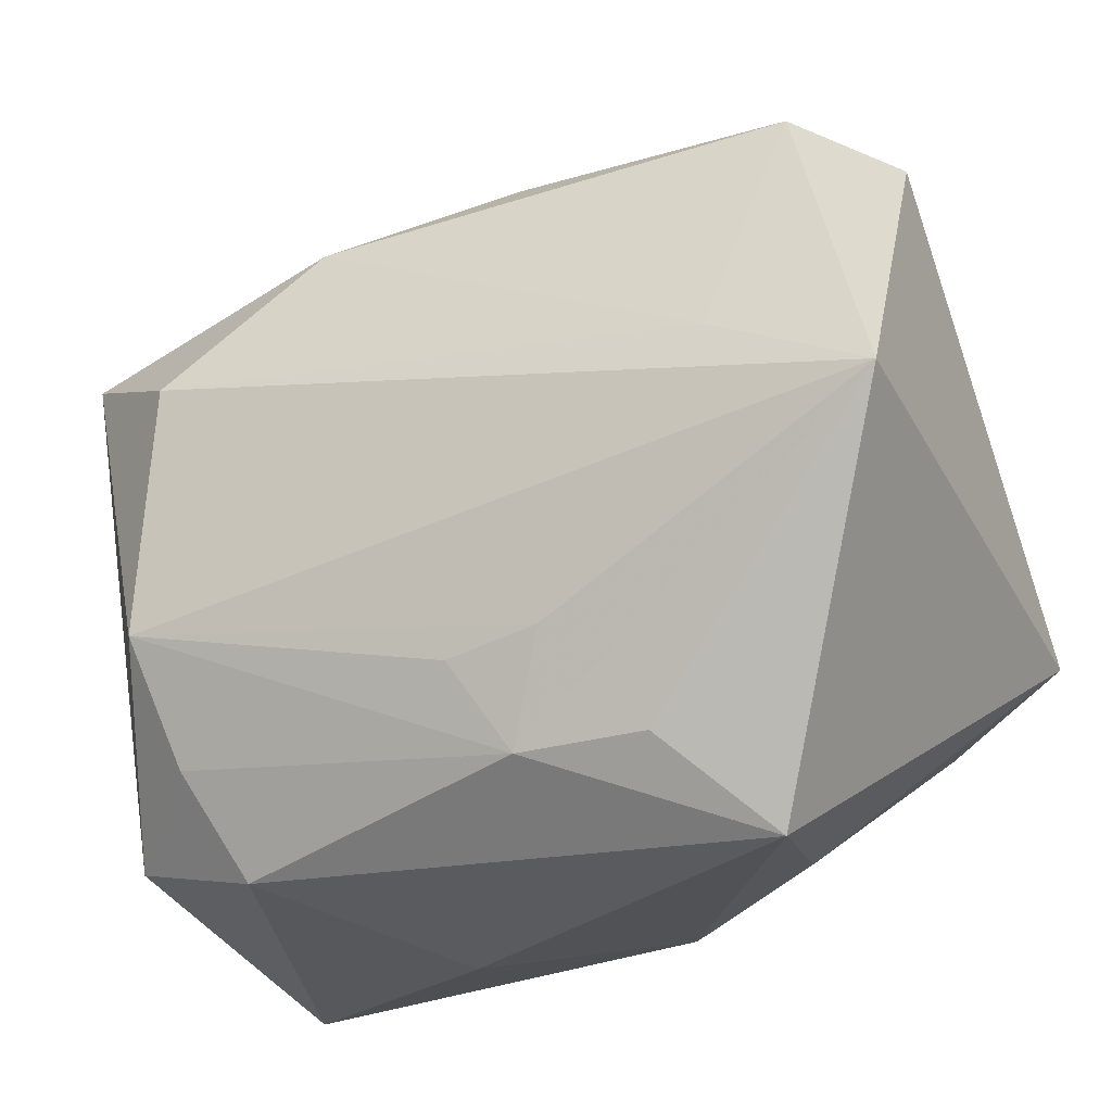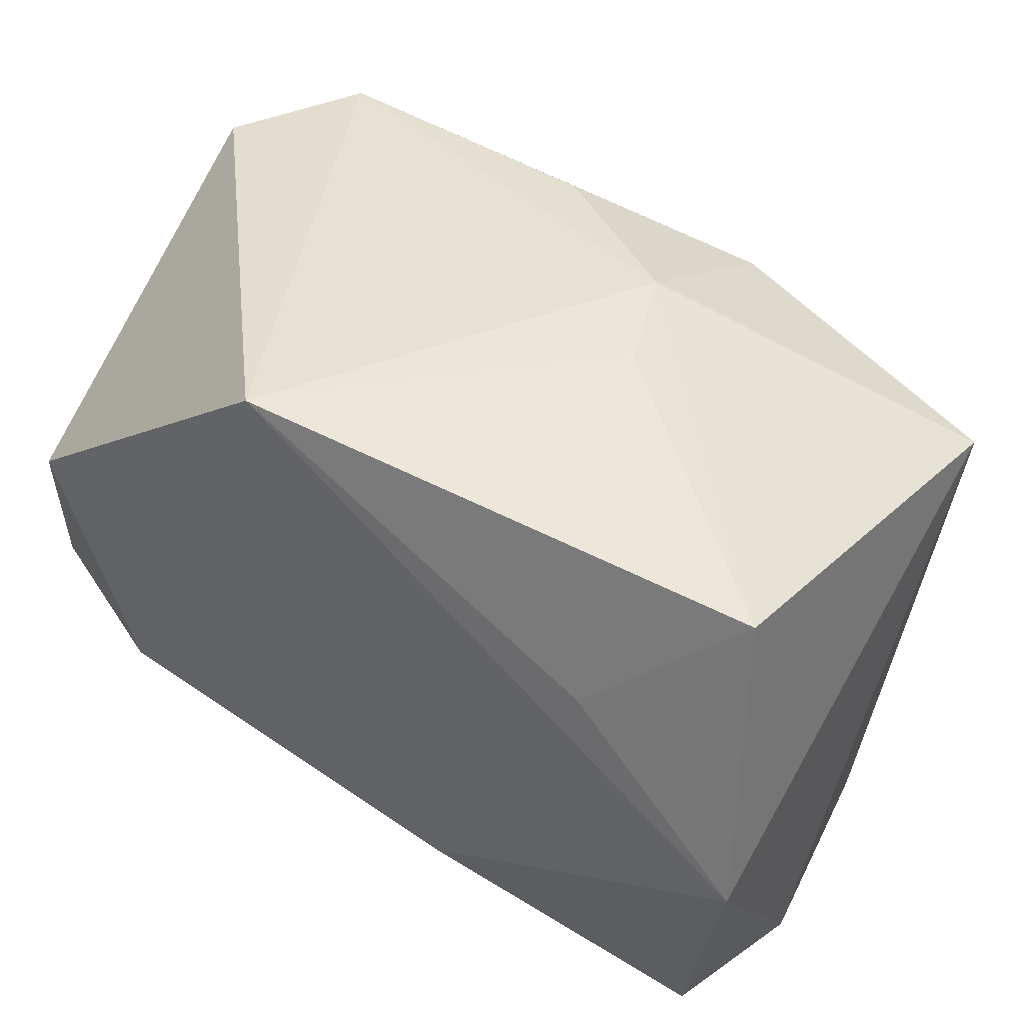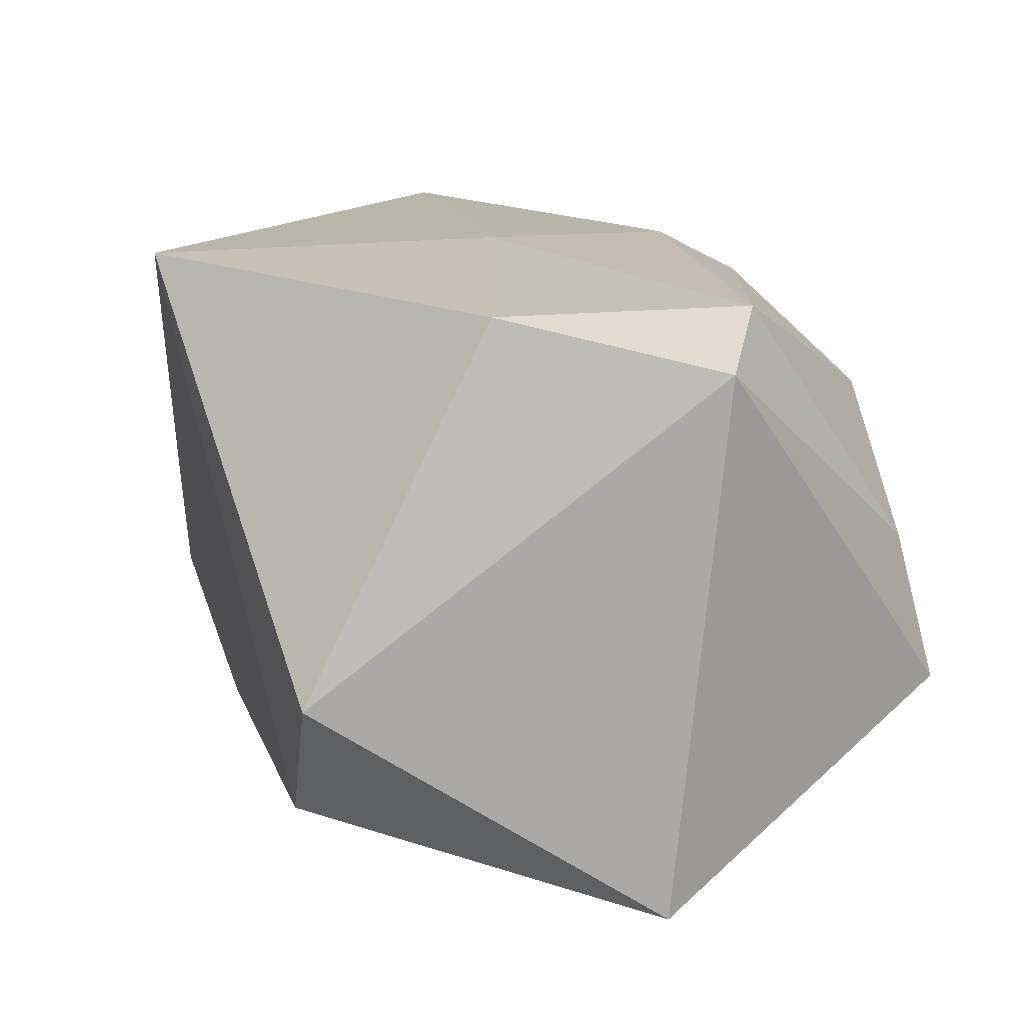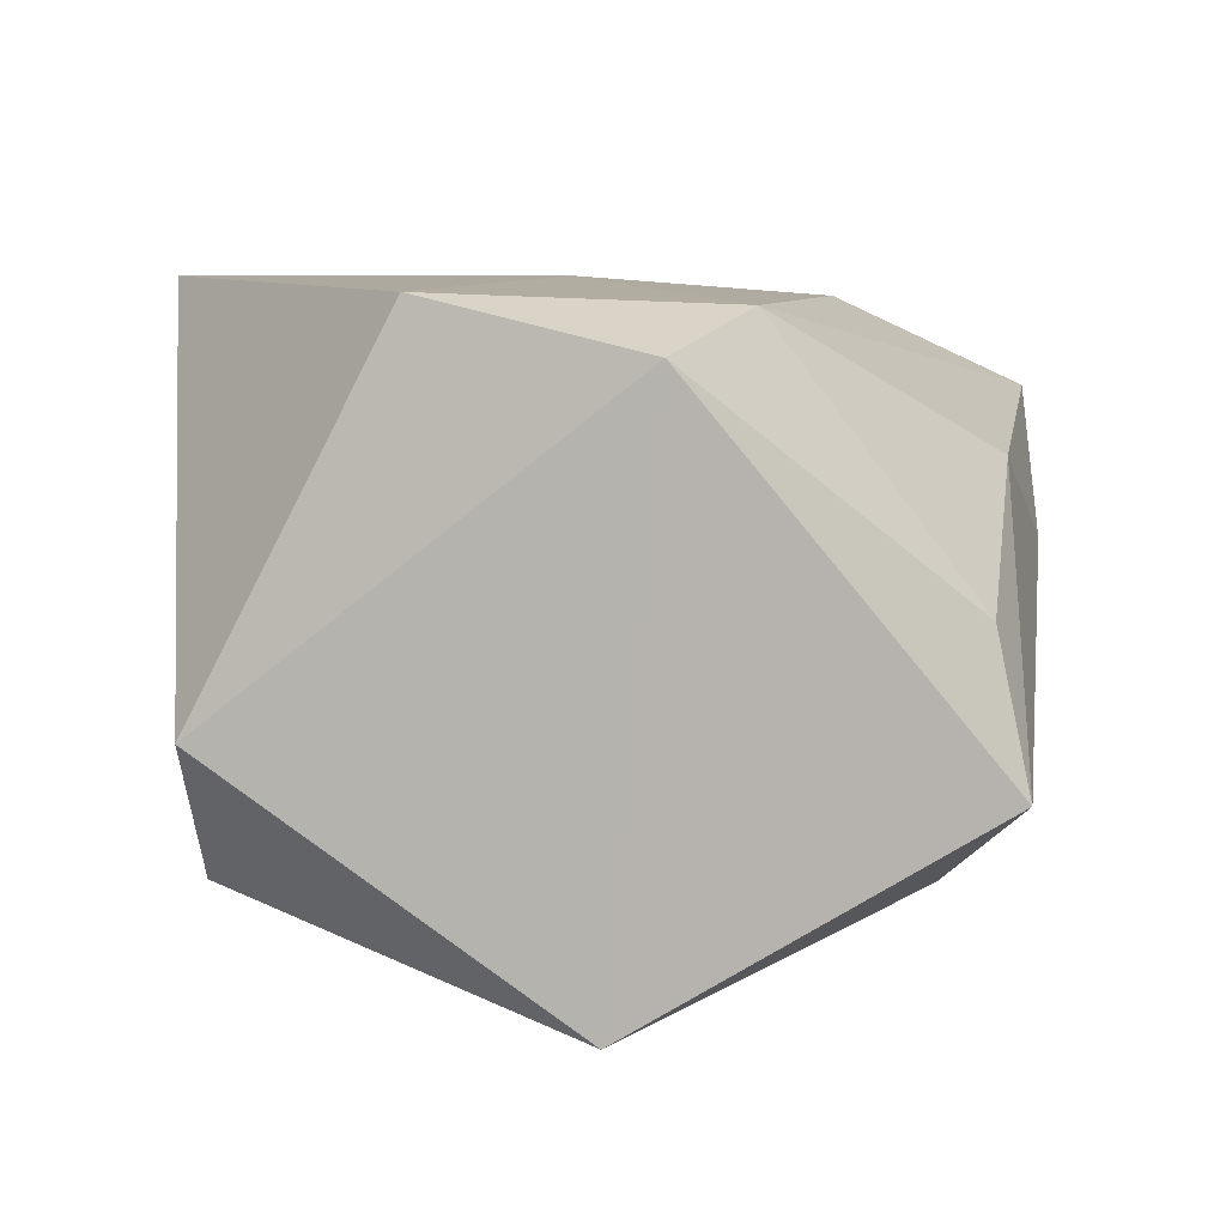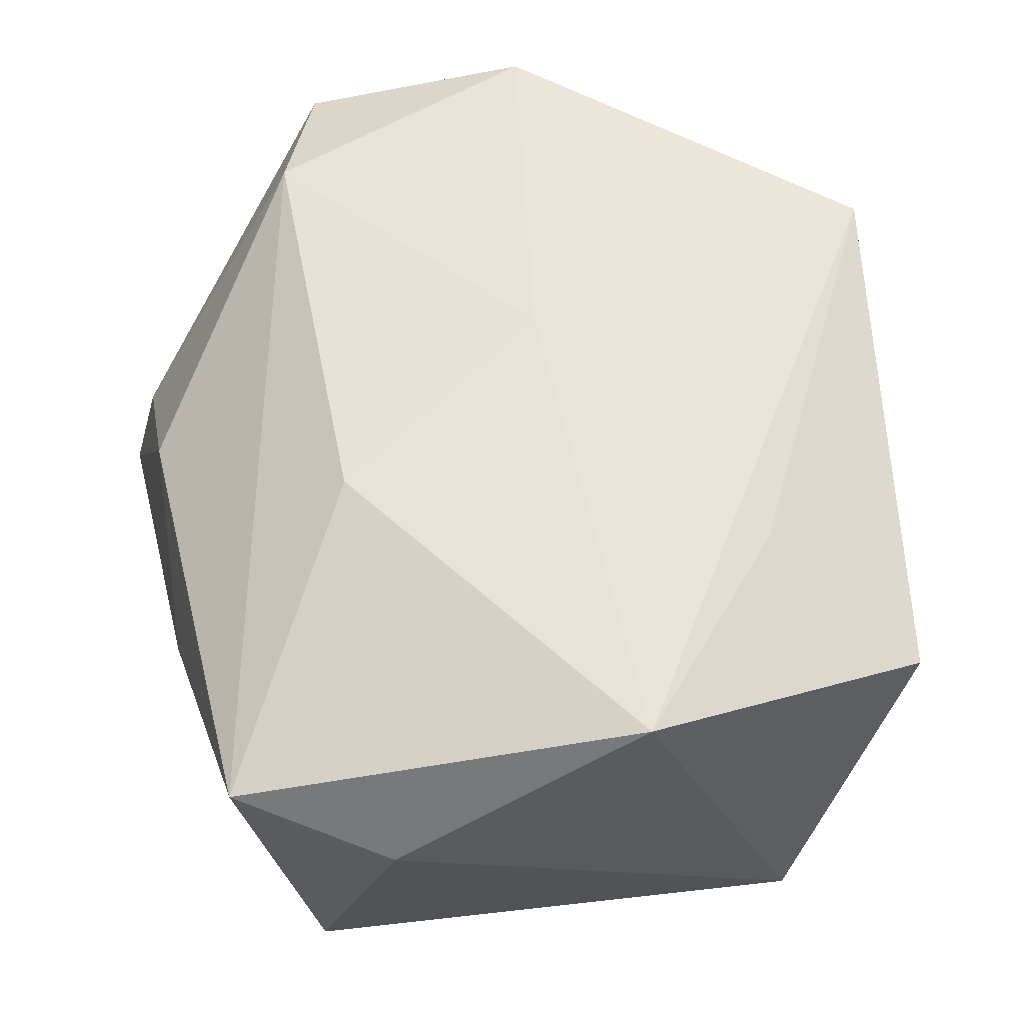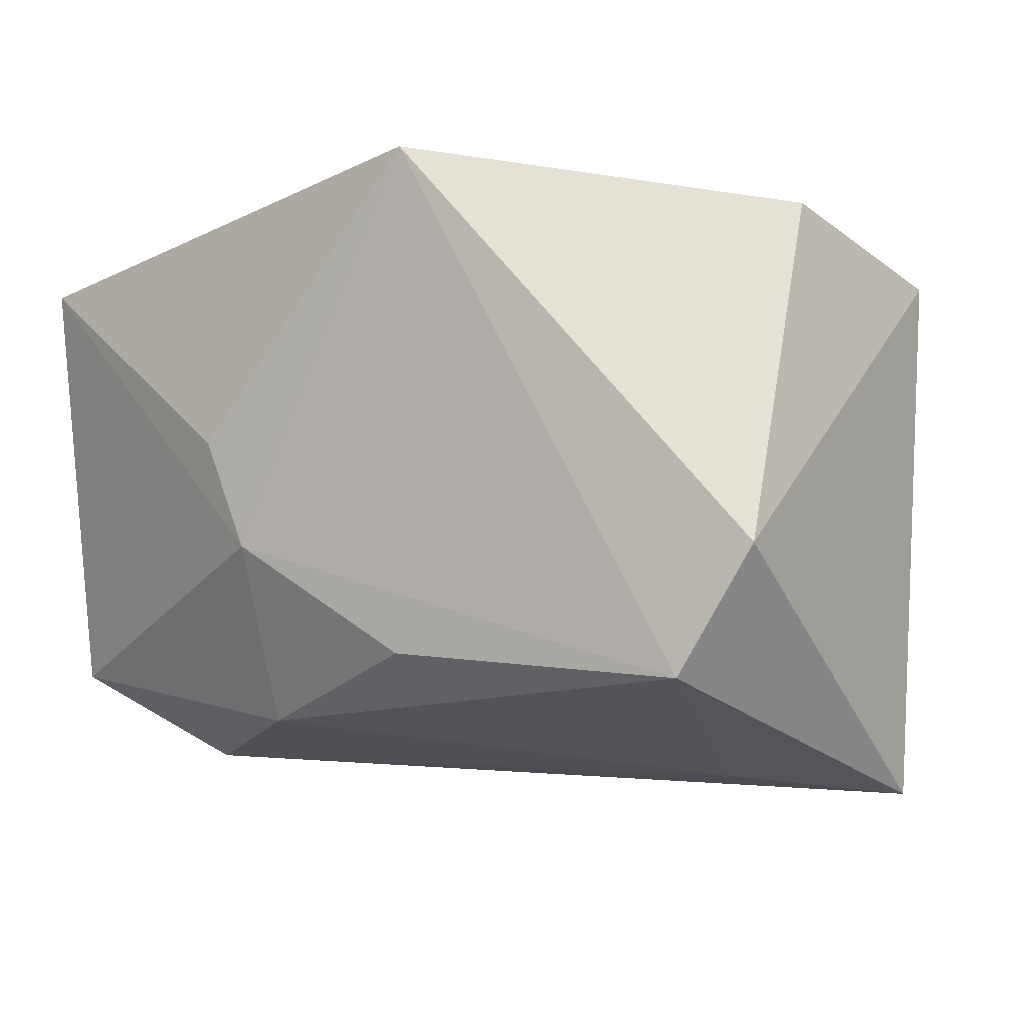
<metadata>
{"format":"obj","ext":"obj","renderer":"f3d","projection":"perspective","resolution":1024,"background":"white","views":[{"elev":-28.0,"azim":-156.0,"up":"+Y"},{"elev":48.1,"azim":32.9,"up":"+Y"},{"elev":13.8,"azim":-102.9,"up":"+Z"},{"elev":4.3,"azim":-80.9,"up":"+Z"},{"elev":58.8,"azim":75.0,"up":"+Z"},{"elev":-6.6,"azim":-152.3,"up":"+Z"}]}
</metadata>
<code>
v 0.01911 -0.007771 -0.01611
v -0.003968 -0.01841 -0.0145
v 0.02098 -0.02194 0.01155
v -0.02479 0.01783 -0.006058
v 0.01747 0.007187 -0.01745
v -0.006405 -0.01251 -0.01688
v 0.02333 0.01831 0.01223
v -0.01527 -0.02125 -0.0003853
v 0.02302 -0.01815 -0.006717
v 0.006181 -0.02314 0.002798
v 0.01537 0.01134 0.01671
v -0.01137 -0.01825 -0.01411
v -0.0194 -0.009837 0.0151
v -0.01671 0.001934 -0.01884
v 0.02585 0.001091 0.01738
v -0.02004 0.01776 -0.01346
v -0.005431 -0.02158 0.007659
v -0.01681 -0.02314 -0.009303
v 0.008063 0.01524 -0.01544
v -0.02687 -0.006371 0.01246
v -0.02614 -0.003272 -0.01995
v 0.01435 -0.02098 -0.009541
v -0.02378 0.00675 0.01566
v 0.009236 0.02152 0.001269
v 0.02568 -0.01364 0.008187
v -0.005433 0.02368 0.01738
v 0.006957 0.02111 -0.005107
v -0.002351 0.002217 0.01738
v -0.002719 0.01917 -0.0117
v -0.0008425 -0.01327 -0.01631
v 0.02523 0.01184 -0.01223
v 0.01723 -0.015 -0.01273
v 0.005361 -0.01143 0.0165
f 15 26 28
f 11 26 15
f 15 7 11
f 11 7 26
f 14 5 21
f 21 16 14
f 4 16 21
f 26 16 4
f 9 3 22
f 26 4 23
f 23 28 26
f 13 28 23
f 31 7 15
f 16 29 19
f 5 14 19
f 19 14 16
f 19 31 5
f 33 3 15
f 13 3 33
f 15 28 33
f 33 28 13
f 22 18 2
f 2 6 30
f 21 6 2
f 17 3 13
f 22 3 10
f 10 18 22
f 3 17 10
f 10 17 18
f 15 3 25
f 3 9 25
f 25 31 15
f 9 31 25
f 13 23 20
f 21 18 20
f 20 4 21
f 20 23 4
f 7 31 27
f 27 19 29
f 31 19 27
f 27 16 26
f 27 29 16
f 5 31 1
f 1 31 9
f 21 5 1
f 1 6 21
f 30 6 1
f 1 2 30
f 12 18 21
f 21 2 12
f 12 2 18
f 8 17 13
f 18 17 8
f 13 20 8
f 8 20 18
f 26 7 24
f 24 27 26
f 7 27 24
f 32 9 22
f 32 1 9
f 22 2 32
f 2 1 32

</code>
